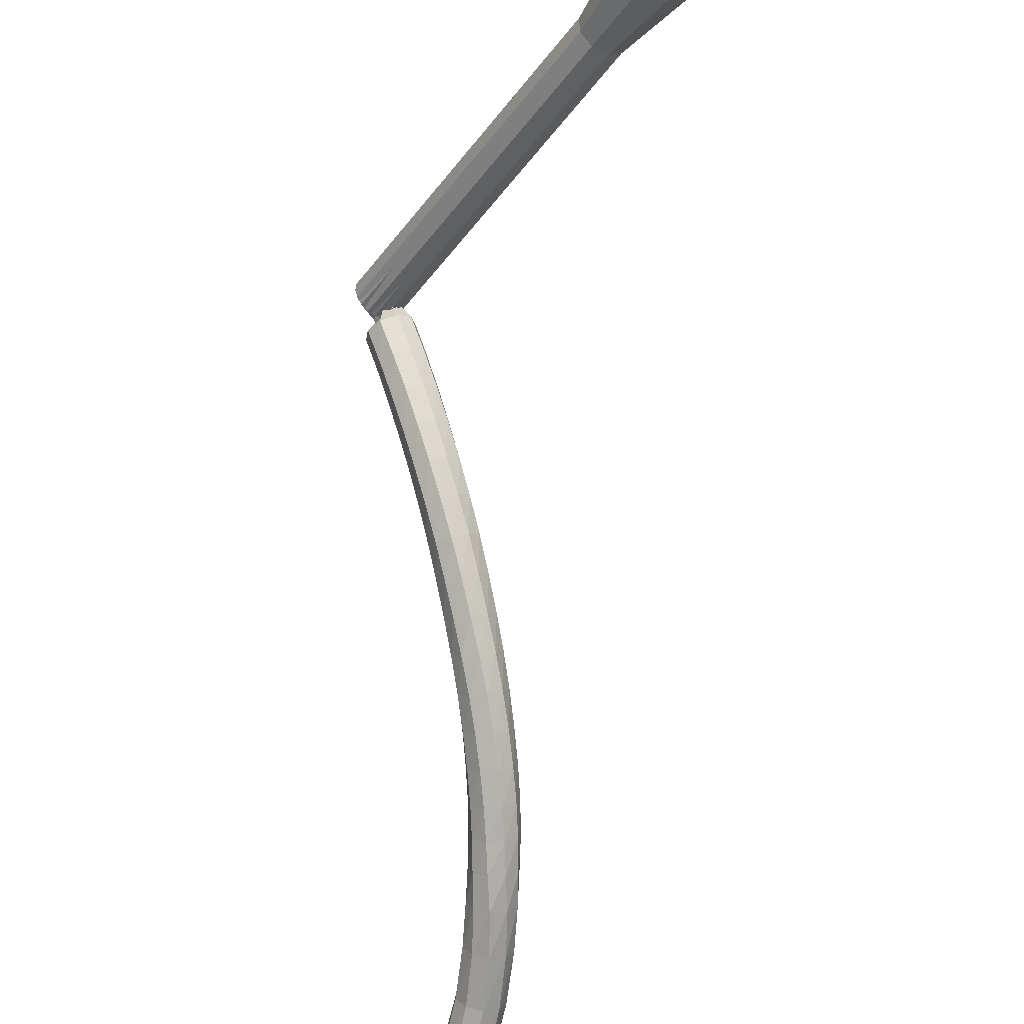
<metadata>
{"format":"obj","ext":"obj","renderer":"f3d","projection":"perspective","resolution":1024,"background":"white","views":[{"elev":-79.3,"azim":157.1,"up":"+Y"}]}
</metadata>
<code>
g tube1
v 95.18 77.89 77.4
v 97.25 79.86 75.56
v 100.5 80.03 74.59
v 103.4 78.32 74.93
v 104.6 75.52 76.42
v 103.6 72.96 78.37
v 100.7 71.81 79.87
v 97.46 72.63 80.21
v 95.27 75.03 79.23
v 95.18 77.89 77.4
v 96.21 76.88 76.63
v 97.72 78.33 75.29
v 100.1 78.45 74.57
v 102.2 77.2 74.82
v 103.1 75.16 75.92
v 102.3 73.27 77.35
v 100.3 72.44 78.44
v 97.88 73.04 78.69
v 96.27 74.79 77.97
v 96.21 76.88 76.63
v 99.37 75.01 75.86
v 99.37 75.01 75.86
v 99.37 75.01 75.86
v 99.37 75.01 75.86
v 99.37 75.01 75.86
v 99.37 75.01 75.86
v 99.37 75.01 75.86
v 99.37 75.01 75.86
v 99.37 75.01 75.86
v 99.37 75.01 75.86
v 108.9 95.69 108.2
v 108.9 96.28 107.9
v 108.4 96.76 107.7
v 107.8 96.91 107.7
v 107.2 96.66 108
v 107 96.12 108.4
v 107.3 95.55 108.7
v 107.8 95.22 108.8
v 108.5 95.27 108.6
v 108.9 95.69 108.2
v 106.4 95.91 109
v 106.3 95.49 108.5
v 106.6 94.93 108.2
v 107.1 94.49 108.3
v 107.6 94.38 108.7
v 107.9 94.65 109.3
v 107.8 95.17 109.7
v 107.4 95.7 109.8
v 106.8 95.99 109.5
v 106.4 95.91 109
v 105.6 95.11 109.9
v 105.4 94.68 109.3
v 105.7 94.11 109.1
v 106.2 93.65 109.2
v 106.7 93.54 109.6
v 107 93.81 110.1
v 107 94.35 110.5
v 106.6 94.89 110.6
v 106 95.19 110.4
v 105.6 95.11 109.9
v 104.7 94.39 110.7
v 104.6 93.95 110.2
v 104.8 93.35 110
v 105.3 92.88 110.1
v 105.8 92.76 110.5
v 106.1 93.04 111
v 106.1 93.59 111.4
v 105.7 94.15 111.5
v 105.2 94.47 111.2
v 104.7 94.39 110.7
v 103.9 93.73 111.7
v 103.7 93.28 111.2
v 103.9 92.67 111
v 104.4 92.18 111.1
v 104.9 92.05 111.4
v 105.3 92.33 112
v 105.3 92.89 112.3
v 104.9 93.47 112.4
v 104.4 93.8 112.2
v 103.9 93.73 111.7
v 103.1 93.12 112.7
v 102.9 92.67 112.2
v 103 92.05 112
v 103.4 91.55 112.1
v 104 91.4 112.4
v 104.4 91.67 112.9
v 104.4 92.24 113.3
v 104.1 92.84 113.4
v 103.6 93.19 113.1
v 103.1 93.12 112.7
v 102.3 92.6 113.7
v 102 92.15 113.3
v 102.1 91.51 113.1
v 102.5 90.98 113.1
v 103.1 90.81 113.5
v 103.5 91.07 114
v 103.6 91.65 114.3
v 103.3 92.27 114.4
v 102.8 92.64 114.2
v 102.3 92.6 113.7
v 101.5 92.16 114.8
v 101.2 91.72 114.4
v 101.2 91.08 114.2
v 101.6 90.52 114.3
v 102.2 90.32 114.6
v 102.6 90.56 115
v 102.8 91.14 115.4
v 102.6 91.78 115.5
v 102.1 92.18 115.2
v 101.5 92.16 114.8
v 100.8 91.8 116
v 100.4 91.37 115.6
v 100.4 90.72 115.4
v 100.7 90.15 115.4
v 101.3 89.91 115.8
v 101.8 90.13 116.2
v 102 90.7 116.5
v 101.8 91.36 116.6
v 101.3 91.79 116.4
v 100.8 91.8 116
v 100 91.49 117.1
v 99.6 91.09 116.8
v 99.55 90.44 116.6
v 99.88 89.84 116.6
v 100.4 89.57 116.9
v 100.9 89.77 117.3
v 101.2 90.33 117.6
v 101.1 90.99 117.7
v 100.6 91.45 117.5
v 100 91.49 117.1
v 99.3 91.25 118.3
v 98.85 90.88 118
v 98.74 90.23 117.8
v 99.02 89.61 117.8
v 99.56 89.31 118.1
v 100.1 89.47 118.5
v 100.4 90.01 118.8
v 100.3 90.69 118.9
v 99.88 91.18 118.7
v 99.3 91.25 118.3
v 98.63 91.09 119.5
v 98.14 90.75 119.2
v 97.97 90.11 119
v 98.2 89.47 119.1
v 98.73 89.13 119.4
v 99.3 89.25 119.7
v 99.65 89.77 120
v 99.62 90.45 120.1
v 99.21 90.97 119.9
v 98.63 91.09 119.5
v 97.97 90.98 120.8
v 97.45 90.68 120.5
v 97.24 90.05 120.3
v 97.43 89.39 120.4
v 97.95 89.02 120.6
v 98.54 89.1 121
v 98.93 89.6 121.2
v 98.94 90.28 121.3
v 98.56 90.83 121.1
v 97.97 90.98 120.8
v 97.35 90.91 122
v 96.8 90.63 121.7
v 96.55 90.01 121.6
v 96.72 89.35 121.6
v 97.22 88.95 121.9
v 97.82 89.01 122.2
v 98.25 89.49 122.4
v 98.29 90.17 122.5
v 97.94 90.73 122.3
v 97.35 90.91 122
v 96.79 90.88 123.2
v 96.22 90.62 123
v 95.93 90.02 122.8
v 96.06 89.35 122.9
v 96.55 88.93 123.1
v 97.16 88.95 123.4
v 97.62 89.41 123.6
v 97.71 90.08 123.7
v 97.38 90.66 123.5
v 96.79 90.88 123.2
v 96.3 90.88 124.4
v 95.71 90.66 124.2
v 95.38 90.07 124.1
v 95.47 89.4 124.1
v 95.94 88.95 124.3
v 96.57 88.93 124.6
v 97.07 89.36 124.8
v 97.19 90.03 124.8
v 96.89 90.63 124.7
v 96.3 90.88 124.4
v 95.93 90.9 125.6
v 95.3 90.73 125.4
v 94.92 90.18 125.3
v 94.95 89.5 125.3
v 95.39 89.01 125.5
v 96.02 88.93 125.7
v 96.56 89.31 125.9
v 96.75 89.97 126
v 96.5 90.59 125.8
v 95.93 90.9 125.6
v 95.63 90.95 126.9
v 94.98 90.89 126.7
v 94.51 90.41 126.6
v 94.42 89.74 126.6
v 94.77 89.18 126.8
v 95.39 88.99 127
v 95.99 89.28 127.2
v 96.29 89.89 127.2
v 96.15 90.55 127.1
v 95.63 90.95 126.9
v 95.2 91.11 128.6
v 94.55 91.15 128.4
v 94.01 90.75 128.3
v 93.83 90.09 128.4
v 94.1 89.48 128.5
v 94.69 89.21 128.7
v 95.33 89.41 128.9
v 95.71 89.97 128.9
v 95.66 90.65 128.8
v 95.2 91.11 128.6
v 94.71 91.37 130.7
v 94.05 91.47 130.6
v 93.47 91.11 130.5
v 93.25 90.47 130.5
v 93.48 89.84 130.7
v 94.06 89.52 130.8
v 94.72 89.65 130.9
v 95.15 90.19 131
v 95.14 90.87 130.9
v 94.71 91.37 130.7
v 94.42 91.55 132.8
v 93.75 91.69 132.8
v 93.15 91.36 132.7
v 92.9 90.73 132.7
v 93.11 90.08 132.8
v 93.68 89.72 132.9
v 94.36 89.82 132.9
v 94.81 90.33 133
v 94.84 91.01 132.9
v 94.42 91.55 132.8
v 93.45 89.81 134.7
v 94.14 89.77 134.7
v 94.69 90.17 134.6
v 94.85 90.84 134.7
v 94.55 91.45 134.7
v 93.92 91.72 134.7
v 93.27 91.53 134.7
v 92.89 90.96 134.7
v 92.96 90.28 134.7
v 93.45 89.81 134.7
v 93.6 89.73 136.3
v 94.27 89.67 136.2
v 94.84 90.05 136.1
v 95.02 90.71 136.2
v 94.75 91.33 136.2
v 94.14 91.63 136.4
v 93.49 91.46 136.5
v 93.09 90.9 136.5
v 93.13 90.22 136.4
v 93.6 89.73 136.3
v 93.96 89.57 137.8
v 94.63 89.55 137.6
v 95.16 89.97 137.6
v 95.31 90.64 137.6
v 95 91.24 137.7
v 94.39 91.49 137.9
v 93.75 91.28 138
v 93.39 90.7 138
v 93.47 90.02 137.9
v 93.96 89.57 137.8
v 94.4 89.41 139.2
v 95.06 89.45 139
v 95.55 89.92 138.9
v 95.64 90.6 139
v 95.28 91.17 139.1
v 94.65 91.36 139.3
v 94.04 91.09 139.4
v 93.73 90.48 139.5
v 93.87 89.82 139.4
v 94.4 89.41 139.2
v 94.86 89.29 140.6
v 95.52 89.39 140.4
v 95.96 89.9 140.3
v 95.99 90.59 140.4
v 95.58 91.12 140.5
v 94.94 91.26 140.7
v 94.35 90.93 140.8
v 94.1 90.29 140.9
v 94.3 89.65 140.8
v 94.86 89.29 140.6
v 95.35 89.21 142
v 95.99 89.39 141.8
v 96.37 89.95 141.7
v 96.32 90.63 141.8
v 95.86 91.11 141.9
v 95.2 91.18 142.1
v 94.66 90.79 142.2
v 94.48 90.13 142.3
v 94.75 89.5 142.2
v 95.35 89.21 142
v 95.87 89.2 143.4
v 96.48 89.46 143.2
v 96.78 90.07 143.1
v 96.63 90.74 143.2
v 96.11 91.15 143.3
v 95.45 91.12 143.5
v 94.96 90.66 143.6
v 94.88 89.98 143.7
v 95.24 89.4 143.6
v 95.87 89.2 143.4
v 96.4 89.26 144.8
v 96.96 89.61 144.6
v 97.18 90.25 144.5
v 96.94 90.89 144.5
v 96.36 91.23 144.7
v 95.72 91.11 144.9
v 95.31 90.59 145
v 95.32 89.9 145.1
v 95.75 89.38 145
v 96.4 89.26 144.8
v 96.76 89.87 146.2
v 97.02 90.06 146.1
v 97.1 90.39 146
v 96.95 90.7 146
v 96.65 90.84 146.1
v 96.33 90.75 146.2
v 96.15 90.47 146.3
v 96.19 90.13 146.3
v 96.43 89.89 146.3
v 96.76 89.87 146.2
v 97.14 90.16 147.6
v 97.31 90.3 147.5
v 97.35 90.52 147.5
v 97.24 90.72 147.5
v 97.04 90.81 147.5
v 96.83 90.74 147.6
v 96.72 90.55 147.7
v 96.76 90.33 147.7
v 96.92 90.17 147.6
v 97.14 90.16 147.6
v 97.52 90.43 149
v 97.62 90.52 148.9
v 97.64 90.65 148.9
v 97.57 90.77 148.9
v 97.45 90.82 148.9
v 97.33 90.78 149
v 97.26 90.66 149
v 97.28 90.53 149
v 97.38 90.44 149
v 97.52 90.43 149
f 1 2 12
f 12 11 1
f 2 3 13
f 13 12 2
f 3 4 14
f 14 13 3
f 4 5 15
f 15 14 4
f 5 6 16
f 16 15 5
f 6 7 17
f 17 16 6
f 7 8 18
f 18 17 7
f 8 9 19
f 19 18 8
f 9 10 20
f 20 19 9
f 11 12 22
f 22 21 11
f 12 13 23
f 23 22 12
f 13 14 24
f 24 23 13
f 14 15 25
f 25 24 14
f 15 16 26
f 26 25 15
f 16 17 27
f 27 26 16
f 17 18 28
f 28 27 17
f 18 19 29
f 29 28 18
f 19 20 30
f 30 29 19
f 21 22 32
f 32 31 21
f 22 23 33
f 33 32 22
f 23 24 34
f 34 33 23
f 24 25 35
f 35 34 24
f 25 26 36
f 36 35 25
f 26 27 37
f 37 36 26
f 27 28 38
f 38 37 27
f 28 29 39
f 39 38 28
f 29 30 40
f 40 39 29
f 31 32 42
f 42 41 31
f 32 33 43
f 43 42 32
f 33 34 44
f 44 43 33
f 34 35 45
f 45 44 34
f 35 36 46
f 46 45 35
f 36 37 47
f 47 46 36
f 37 38 48
f 48 47 37
f 38 39 49
f 49 48 38
f 39 40 50
f 50 49 39
f 41 42 52
f 52 51 41
f 42 43 53
f 53 52 42
f 43 44 54
f 54 53 43
f 44 45 55
f 55 54 44
f 45 46 56
f 56 55 45
f 46 47 57
f 57 56 46
f 47 48 58
f 58 57 47
f 48 49 59
f 59 58 48
f 49 50 60
f 60 59 49
f 51 52 62
f 62 61 51
f 52 53 63
f 63 62 52
f 53 54 64
f 64 63 53
f 54 55 65
f 65 64 54
f 55 56 66
f 66 65 55
f 56 57 67
f 67 66 56
f 57 58 68
f 68 67 57
f 58 59 69
f 69 68 58
f 59 60 70
f 70 69 59
f 61 62 72
f 72 71 61
f 62 63 73
f 73 72 62
f 63 64 74
f 74 73 63
f 64 65 75
f 75 74 64
f 65 66 76
f 76 75 65
f 66 67 77
f 77 76 66
f 67 68 78
f 78 77 67
f 68 69 79
f 79 78 68
f 69 70 80
f 80 79 69
f 71 72 82
f 82 81 71
f 72 73 83
f 83 82 72
f 73 74 84
f 84 83 73
f 74 75 85
f 85 84 74
f 75 76 86
f 86 85 75
f 76 77 87
f 87 86 76
f 77 78 88
f 88 87 77
f 78 79 89
f 89 88 78
f 79 80 90
f 90 89 79
f 81 82 92
f 92 91 81
f 82 83 93
f 93 92 82
f 83 84 94
f 94 93 83
f 84 85 95
f 95 94 84
f 85 86 96
f 96 95 85
f 86 87 97
f 97 96 86
f 87 88 98
f 98 97 87
f 88 89 99
f 99 98 88
f 89 90 100
f 100 99 89
f 91 92 102
f 102 101 91
f 92 93 103
f 103 102 92
f 93 94 104
f 104 103 93
f 94 95 105
f 105 104 94
f 95 96 106
f 106 105 95
f 96 97 107
f 107 106 96
f 97 98 108
f 108 107 97
f 98 99 109
f 109 108 98
f 99 100 110
f 110 109 99
f 101 102 112
f 112 111 101
f 102 103 113
f 113 112 102
f 103 104 114
f 114 113 103
f 104 105 115
f 115 114 104
f 105 106 116
f 116 115 105
f 106 107 117
f 117 116 106
f 107 108 118
f 118 117 107
f 108 109 119
f 119 118 108
f 109 110 120
f 120 119 109
f 111 112 122
f 122 121 111
f 112 113 123
f 123 122 112
f 113 114 124
f 124 123 113
f 114 115 125
f 125 124 114
f 115 116 126
f 126 125 115
f 116 117 127
f 127 126 116
f 117 118 128
f 128 127 117
f 118 119 129
f 129 128 118
f 119 120 130
f 130 129 119
f 121 122 132
f 132 131 121
f 122 123 133
f 133 132 122
f 123 124 134
f 134 133 123
f 124 125 135
f 135 134 124
f 125 126 136
f 136 135 125
f 126 127 137
f 137 136 126
f 127 128 138
f 138 137 127
f 128 129 139
f 139 138 128
f 129 130 140
f 140 139 129
f 131 132 142
f 142 141 131
f 132 133 143
f 143 142 132
f 133 134 144
f 144 143 133
f 134 135 145
f 145 144 134
f 135 136 146
f 146 145 135
f 136 137 147
f 147 146 136
f 137 138 148
f 148 147 137
f 138 139 149
f 149 148 138
f 139 140 150
f 150 149 139
f 141 142 152
f 152 151 141
f 142 143 153
f 153 152 142
f 143 144 154
f 154 153 143
f 144 145 155
f 155 154 144
f 145 146 156
f 156 155 145
f 146 147 157
f 157 156 146
f 147 148 158
f 158 157 147
f 148 149 159
f 159 158 148
f 149 150 160
f 160 159 149
f 151 152 162
f 162 161 151
f 152 153 163
f 163 162 152
f 153 154 164
f 164 163 153
f 154 155 165
f 165 164 154
f 155 156 166
f 166 165 155
f 156 157 167
f 167 166 156
f 157 158 168
f 168 167 157
f 158 159 169
f 169 168 158
f 159 160 170
f 170 169 159
f 161 162 172
f 172 171 161
f 162 163 173
f 173 172 162
f 163 164 174
f 174 173 163
f 164 165 175
f 175 174 164
f 165 166 176
f 176 175 165
f 166 167 177
f 177 176 166
f 167 168 178
f 178 177 167
f 168 169 179
f 179 178 168
f 169 170 180
f 180 179 169
f 171 172 182
f 182 181 171
f 172 173 183
f 183 182 172
f 173 174 184
f 184 183 173
f 174 175 185
f 185 184 174
f 175 176 186
f 186 185 175
f 176 177 187
f 187 186 176
f 177 178 188
f 188 187 177
f 178 179 189
f 189 188 178
f 179 180 190
f 190 189 179
f 181 182 192
f 192 191 181
f 182 183 193
f 193 192 182
f 183 184 194
f 194 193 183
f 184 185 195
f 195 194 184
f 185 186 196
f 196 195 185
f 186 187 197
f 197 196 186
f 187 188 198
f 198 197 187
f 188 189 199
f 199 198 188
f 189 190 200
f 200 199 189
f 191 192 202
f 202 201 191
f 192 193 203
f 203 202 192
f 193 194 204
f 204 203 193
f 194 195 205
f 205 204 194
f 195 196 206
f 206 205 195
f 196 197 207
f 207 206 196
f 197 198 208
f 208 207 197
f 198 199 209
f 209 208 198
f 199 200 210
f 210 209 199
f 201 202 212
f 212 211 201
f 202 203 213
f 213 212 202
f 203 204 214
f 214 213 203
f 204 205 215
f 215 214 204
f 205 206 216
f 216 215 205
f 206 207 217
f 217 216 206
f 207 208 218
f 218 217 207
f 208 209 219
f 219 218 208
f 209 210 220
f 220 219 209
f 211 212 222
f 222 221 211
f 212 213 223
f 223 222 212
f 213 214 224
f 224 223 213
f 214 215 225
f 225 224 214
f 215 216 226
f 226 225 215
f 216 217 227
f 227 226 216
f 217 218 228
f 228 227 217
f 218 219 229
f 229 228 218
f 219 220 230
f 230 229 219
f 221 222 232
f 232 231 221
f 222 223 233
f 233 232 222
f 223 224 234
f 234 233 223
f 224 225 235
f 235 234 224
f 225 226 236
f 236 235 225
f 226 227 237
f 237 236 226
f 227 228 238
f 238 237 227
f 228 229 239
f 239 238 228
f 229 230 240
f 240 239 229
f 231 232 242
f 242 241 231
f 232 233 243
f 243 242 232
f 233 234 244
f 244 243 233
f 234 235 245
f 245 244 234
f 235 236 246
f 246 245 235
f 236 237 247
f 247 246 236
f 237 238 248
f 248 247 237
f 238 239 249
f 249 248 238
f 239 240 250
f 250 249 239
f 241 242 252
f 252 251 241
f 242 243 253
f 253 252 242
f 243 244 254
f 254 253 243
f 244 245 255
f 255 254 244
f 245 246 256
f 256 255 245
f 246 247 257
f 257 256 246
f 247 248 258
f 258 257 247
f 248 249 259
f 259 258 248
f 249 250 260
f 260 259 249
f 251 252 262
f 262 261 251
f 252 253 263
f 263 262 252
f 253 254 264
f 264 263 253
f 254 255 265
f 265 264 254
f 255 256 266
f 266 265 255
f 256 257 267
f 267 266 256
f 257 258 268
f 268 267 257
f 258 259 269
f 269 268 258
f 259 260 270
f 270 269 259
f 261 262 272
f 272 271 261
f 262 263 273
f 273 272 262
f 263 264 274
f 274 273 263
f 264 265 275
f 275 274 264
f 265 266 276
f 276 275 265
f 266 267 277
f 277 276 266
f 267 268 278
f 278 277 267
f 268 269 279
f 279 278 268
f 269 270 280
f 280 279 269
f 271 272 282
f 282 281 271
f 272 273 283
f 283 282 272
f 273 274 284
f 284 283 273
f 274 275 285
f 285 284 274
f 275 276 286
f 286 285 275
f 276 277 287
f 287 286 276
f 277 278 288
f 288 287 277
f 278 279 289
f 289 288 278
f 279 280 290
f 290 289 279
f 281 282 292
f 292 291 281
f 282 283 293
f 293 292 282
f 283 284 294
f 294 293 283
f 284 285 295
f 295 294 284
f 285 286 296
f 296 295 285
f 286 287 297
f 297 296 286
f 287 288 298
f 298 297 287
f 288 289 299
f 299 298 288
f 289 290 300
f 300 299 289
f 291 292 302
f 302 301 291
f 292 293 303
f 303 302 292
f 293 294 304
f 304 303 293
f 294 295 305
f 305 304 294
f 295 296 306
f 306 305 295
f 296 297 307
f 307 306 296
f 297 298 308
f 308 307 297
f 298 299 309
f 309 308 298
f 299 300 310
f 310 309 299
f 301 302 312
f 312 311 301
f 302 303 313
f 313 312 302
f 303 304 314
f 314 313 303
f 304 305 315
f 315 314 304
f 305 306 316
f 316 315 305
f 306 307 317
f 317 316 306
f 307 308 318
f 318 317 307
f 308 309 319
f 319 318 308
f 309 310 320
f 320 319 309
f 311 312 322
f 322 321 311
f 312 313 323
f 323 322 312
f 313 314 324
f 324 323 313
f 314 315 325
f 325 324 314
f 315 316 326
f 326 325 315
f 316 317 327
f 327 326 316
f 317 318 328
f 328 327 317
f 318 319 329
f 329 328 318
f 319 320 330
f 330 329 319
f 321 322 332
f 332 331 321
f 322 323 333
f 333 332 322
f 323 324 334
f 334 333 323
f 324 325 335
f 335 334 324
f 325 326 336
f 336 335 325
f 326 327 337
f 337 336 326
f 327 328 338
f 338 337 327
f 328 329 339
f 339 338 328
f 329 330 340
f 340 339 329
f 331 332 342
f 342 341 331
f 332 333 343
f 343 342 332
f 333 334 344
f 344 343 333
f 334 335 345
f 345 344 334
f 335 336 346
f 346 345 335
f 336 337 347
f 347 346 336
f 337 338 348
f 348 347 337
f 338 339 349
f 349 348 338
f 339 340 350
f 350 349 339
v 107.1 96.43 108.2
v 107.5 96.83 107.8
v 108.1 96.86 107.6
v 108.7 96.52 107.7
v 109 95.95 108
v 108.7 95.44 108.4
v 108.2 95.21 108.7
v 107.5 95.37 108.8
v 107.1 95.85 108.6
v 107.1 96.43 108.2
v 106.2 94.3 104.9
v 106.6 94.7 104.6
v 107.3 94.73 104.4
v 107.8 94.39 104.4
v 108.1 93.82 104.7
v 107.9 93.3 105.1
v 107.3 93.07 105.4
v 106.6 93.24 105.5
v 106.2 93.72 105.3
v 106.2 94.3 104.9
v 105.3 92.17 101.7
v 105.7 92.57 101.3
v 106.4 92.6 101.1
v 107 92.25 101.2
v 107.2 91.69 101.5
v 107 91.17 101.9
v 106.4 90.94 102.2
v 105.8 91.11 102.2
v 105.3 91.59 102
v 105.3 92.17 101.7
v 104.4 90.04 98.38
v 104.9 90.43 98.01
v 105.5 90.47 97.82
v 106.1 90.12 97.88
v 106.3 89.56 98.19
v 106.1 89.04 98.58
v 105.6 88.81 98.88
v 104.9 88.98 98.95
v 104.5 89.46 98.75
v 104.4 90.04 98.38
v 103.6 87.9 95.11
v 104 88.3 94.74
v 104.6 88.34 94.54
v 105.2 87.99 94.61
v 105.5 87.43 94.91
v 105.3 86.91 95.3
v 104.7 86.68 95.6
v 104 86.85 95.67
v 103.6 87.33 95.48
v 103.6 87.9 95.11
v 100.7 84.08 88.55
v 101.6 84.94 87.75
v 103.1 85.02 87.33
v 104.3 84.27 87.48
v 104.9 83.05 88.13
v 104.4 81.93 88.98
v 103.2 81.44 89.63
v 101.7 81.79 89.78
v 100.8 82.84 89.35
v 100.7 84.08 88.55
v 94.06 81.84 82
v 97.18 84.83 79.23
v 102.1 85.09 77.75
v 106.5 82.5 78.26
v 108.3 78.27 80.52
v 106.7 74.39 83.48
v 102.5 72.66 85.74
v 97.51 73.9 86.25
v 94.19 77.53 84.77
v 94.06 81.84 82
v 93.87 80.75 80.47
v 96.89 83.64 77.78
v 101.6 83.89 76.35
v 105.9 81.39 76.85
v 107.7 77.3 79.04
v 106.1 73.54 81.89
v 102 71.86 84.08
v 97.21 73.07 84.58
v 94 76.58 83.15
v 93.87 80.75 80.47
v 94.17 79.47 78.93
v 96.87 82.05 76.53
v 101.1 82.27 75.25
v 104.9 80.03 75.7
v 106.5 76.37 77.65
v 105.1 73.01 80.21
v 101.4 71.52 82.17
v 97.16 72.59 82.61
v 94.28 75.73 81.33
v 94.17 79.47 78.93
v 95.18 77.89 77.4
v 97.25 79.86 75.56
v 100.5 80.03 74.59
v 103.4 78.32 74.93
v 104.6 75.52 76.42
v 103.6 72.96 78.37
v 100.7 71.81 79.87
v 97.46 72.63 80.21
v 95.27 75.03 79.23
v 95.18 77.89 77.4
v 96.21 76.88 76.63
v 97.72 78.33 75.29
v 100.1 78.45 74.57
v 102.2 77.2 74.82
v 103.1 75.16 75.92
v 102.3 73.27 77.35
v 100.3 72.44 78.44
v 97.88 73.04 78.69
v 96.27 74.79 77.97
v 96.21 76.88 76.63
v 99.37 75.01 75.86
v 99.37 75.01 75.86
v 99.37 75.01 75.86
v 99.37 75.01 75.86
v 99.37 75.01 75.86
v 99.37 75.01 75.86
v 99.37 75.01 75.86
v 99.37 75.01 75.86
v 99.37 75.01 75.86
v 99.37 75.01 75.86
f 351 352 362
f 362 361 351
f 352 353 363
f 363 362 352
f 353 354 364
f 364 363 353
f 354 355 365
f 365 364 354
f 355 356 366
f 366 365 355
f 356 357 367
f 367 366 356
f 357 358 368
f 368 367 357
f 358 359 369
f 369 368 358
f 359 360 370
f 370 369 359
f 361 362 372
f 372 371 361
f 362 363 373
f 373 372 362
f 363 364 374
f 374 373 363
f 364 365 375
f 375 374 364
f 365 366 376
f 376 375 365
f 366 367 377
f 377 376 366
f 367 368 378
f 378 377 367
f 368 369 379
f 379 378 368
f 369 370 380
f 380 379 369
f 371 372 382
f 382 381 371
f 372 373 383
f 383 382 372
f 373 374 384
f 384 383 373
f 374 375 385
f 385 384 374
f 375 376 386
f 386 385 375
f 376 377 387
f 387 386 376
f 377 378 388
f 388 387 377
f 378 379 389
f 389 388 378
f 379 380 390
f 390 389 379
f 381 382 392
f 392 391 381
f 382 383 393
f 393 392 382
f 383 384 394
f 394 393 383
f 384 385 395
f 395 394 384
f 385 386 396
f 396 395 385
f 386 387 397
f 397 396 386
f 387 388 398
f 398 397 387
f 388 389 399
f 399 398 388
f 389 390 400
f 400 399 389
f 391 392 402
f 402 401 391
f 392 393 403
f 403 402 392
f 393 394 404
f 404 403 393
f 394 395 405
f 405 404 394
f 395 396 406
f 406 405 395
f 396 397 407
f 407 406 396
f 397 398 408
f 408 407 397
f 398 399 409
f 409 408 398
f 399 400 410
f 410 409 399
f 401 402 412
f 412 411 401
f 402 403 413
f 413 412 402
f 403 404 414
f 414 413 403
f 404 405 415
f 415 414 404
f 405 406 416
f 416 415 405
f 406 407 417
f 417 416 406
f 407 408 418
f 418 417 407
f 408 409 419
f 419 418 408
f 409 410 420
f 420 419 409
f 411 412 422
f 422 421 411
f 412 413 423
f 423 422 412
f 413 414 424
f 424 423 413
f 414 415 425
f 425 424 414
f 415 416 426
f 426 425 415
f 416 417 427
f 427 426 416
f 417 418 428
f 428 427 417
f 418 419 429
f 429 428 418
f 419 420 430
f 430 429 419
f 421 422 432
f 432 431 421
f 422 423 433
f 433 432 422
f 423 424 434
f 434 433 423
f 424 425 435
f 435 434 424
f 425 426 436
f 436 435 425
f 426 427 437
f 437 436 426
f 427 428 438
f 438 437 427
f 428 429 439
f 439 438 428
f 429 430 440
f 440 439 429
f 431 432 442
f 442 441 431
f 432 433 443
f 443 442 432
f 433 434 444
f 444 443 433
f 434 435 445
f 445 444 434
f 435 436 446
f 446 445 435
f 436 437 447
f 447 446 436
f 437 438 448
f 448 447 437
f 438 439 449
f 449 448 438
f 439 440 450
f 450 449 439
f 441 442 452
f 452 451 441
f 442 443 453
f 453 452 442
f 443 444 454
f 454 453 443
f 444 445 455
f 455 454 444
f 445 446 456
f 456 455 445
f 446 447 457
f 457 456 446
f 447 448 458
f 458 457 447
f 448 449 459
f 459 458 448
f 449 450 460
f 460 459 449
f 451 452 462
f 462 461 451
f 452 453 463
f 463 462 452
f 453 454 464
f 464 463 453
f 454 455 465
f 465 464 454
f 455 456 466
f 466 465 455
f 456 457 467
f 467 466 456
f 457 458 468
f 468 467 457
f 458 459 469
f 469 468 458
f 459 460 470
f 470 469 459
g

</code>
